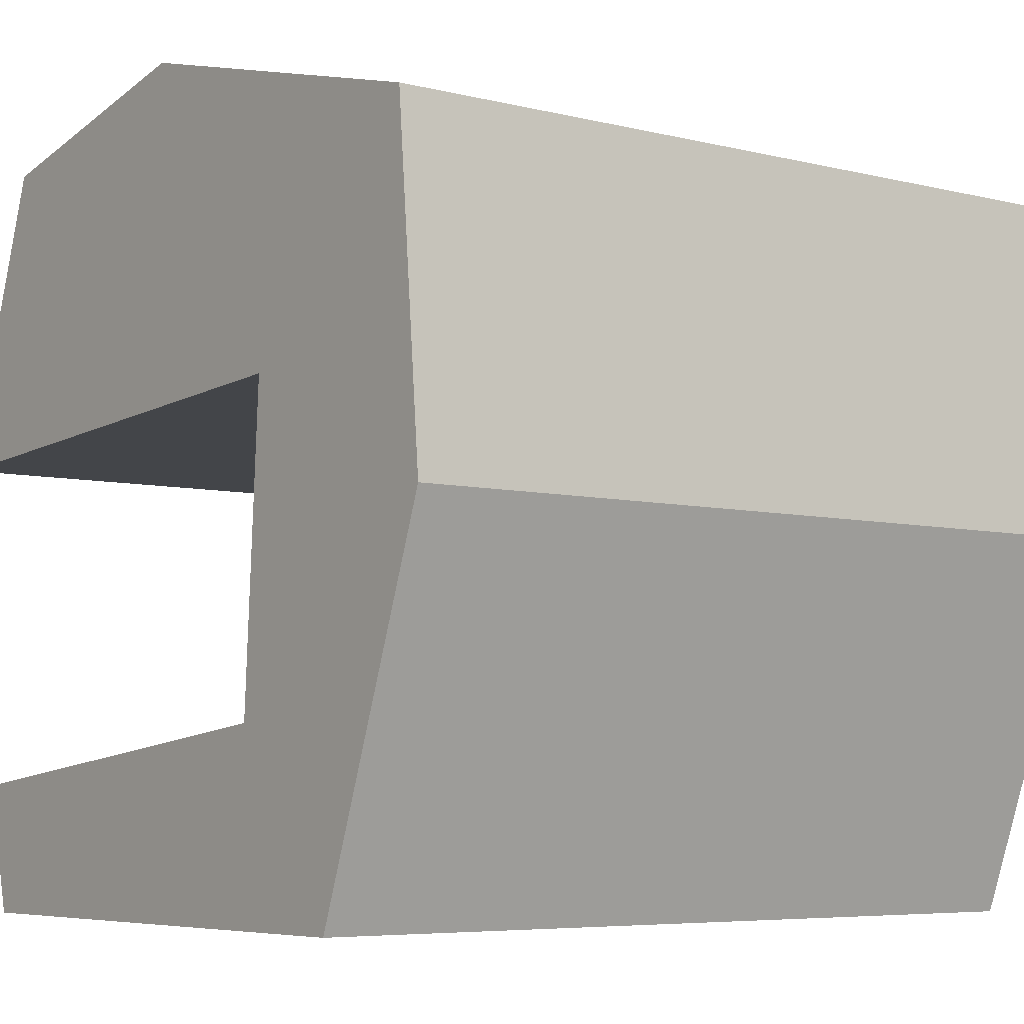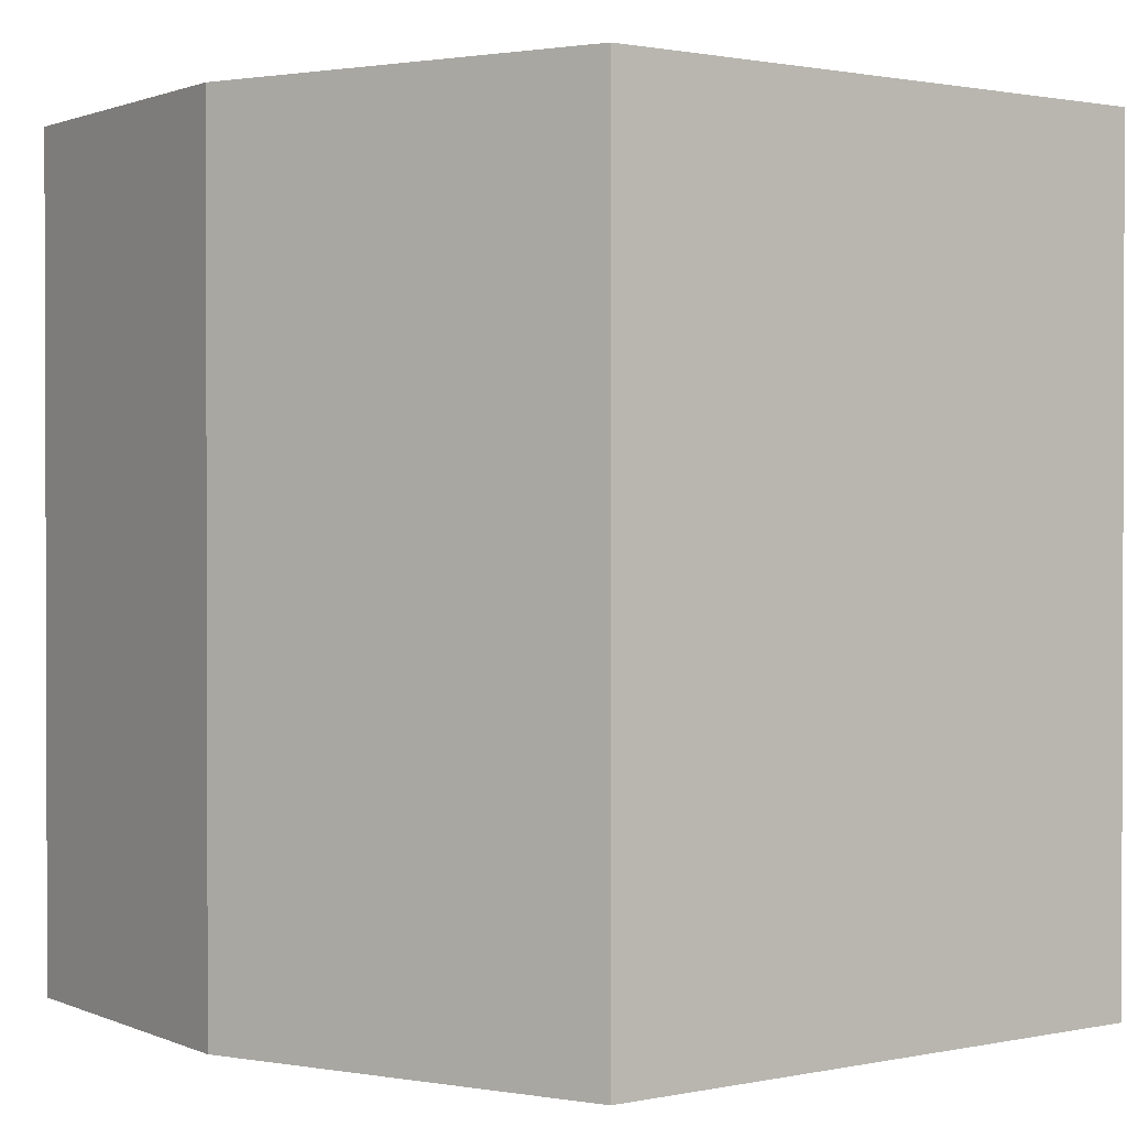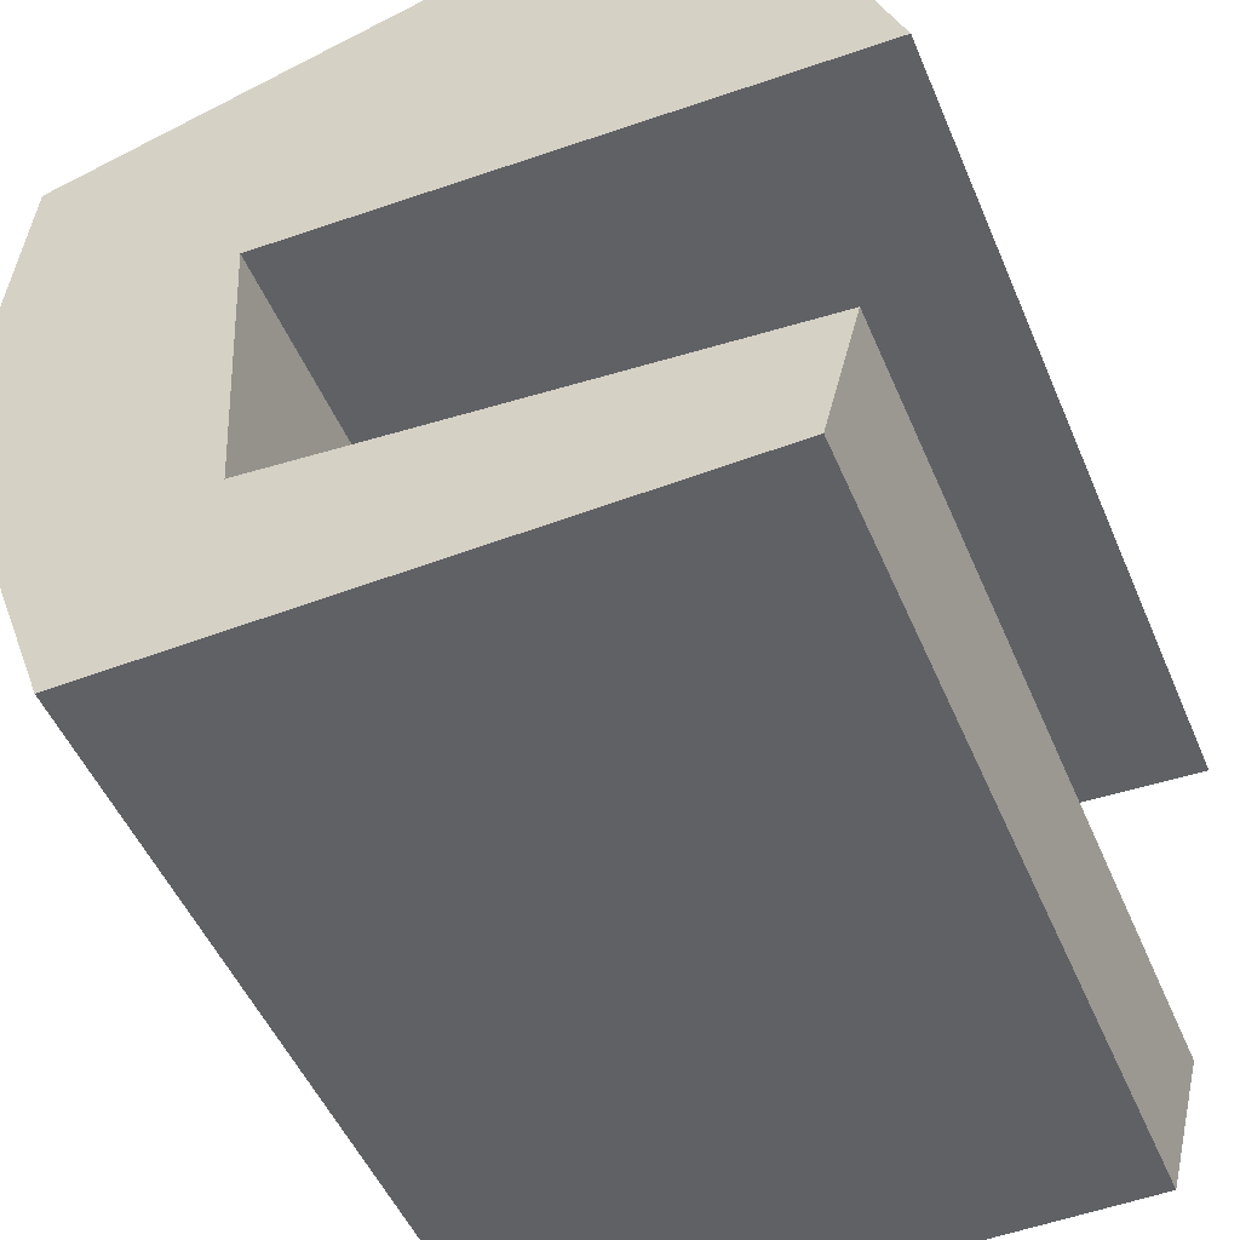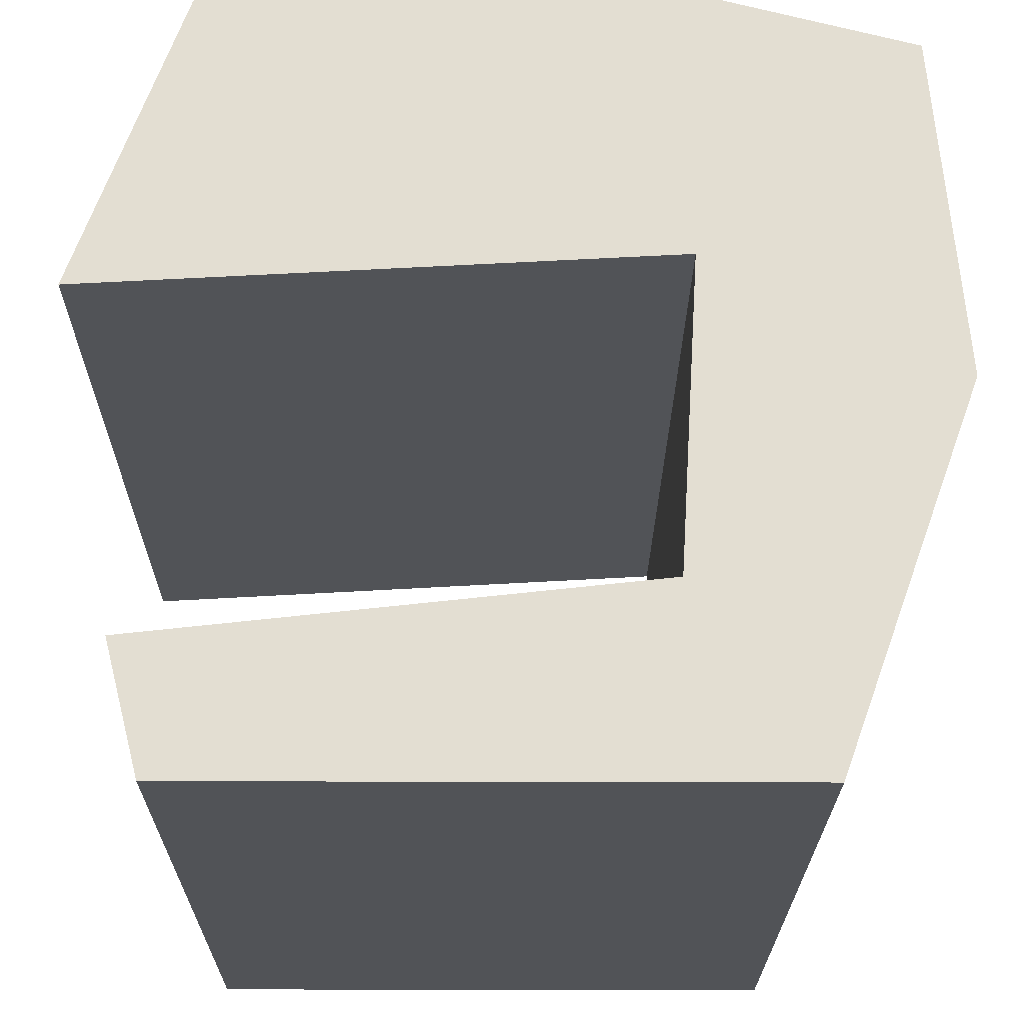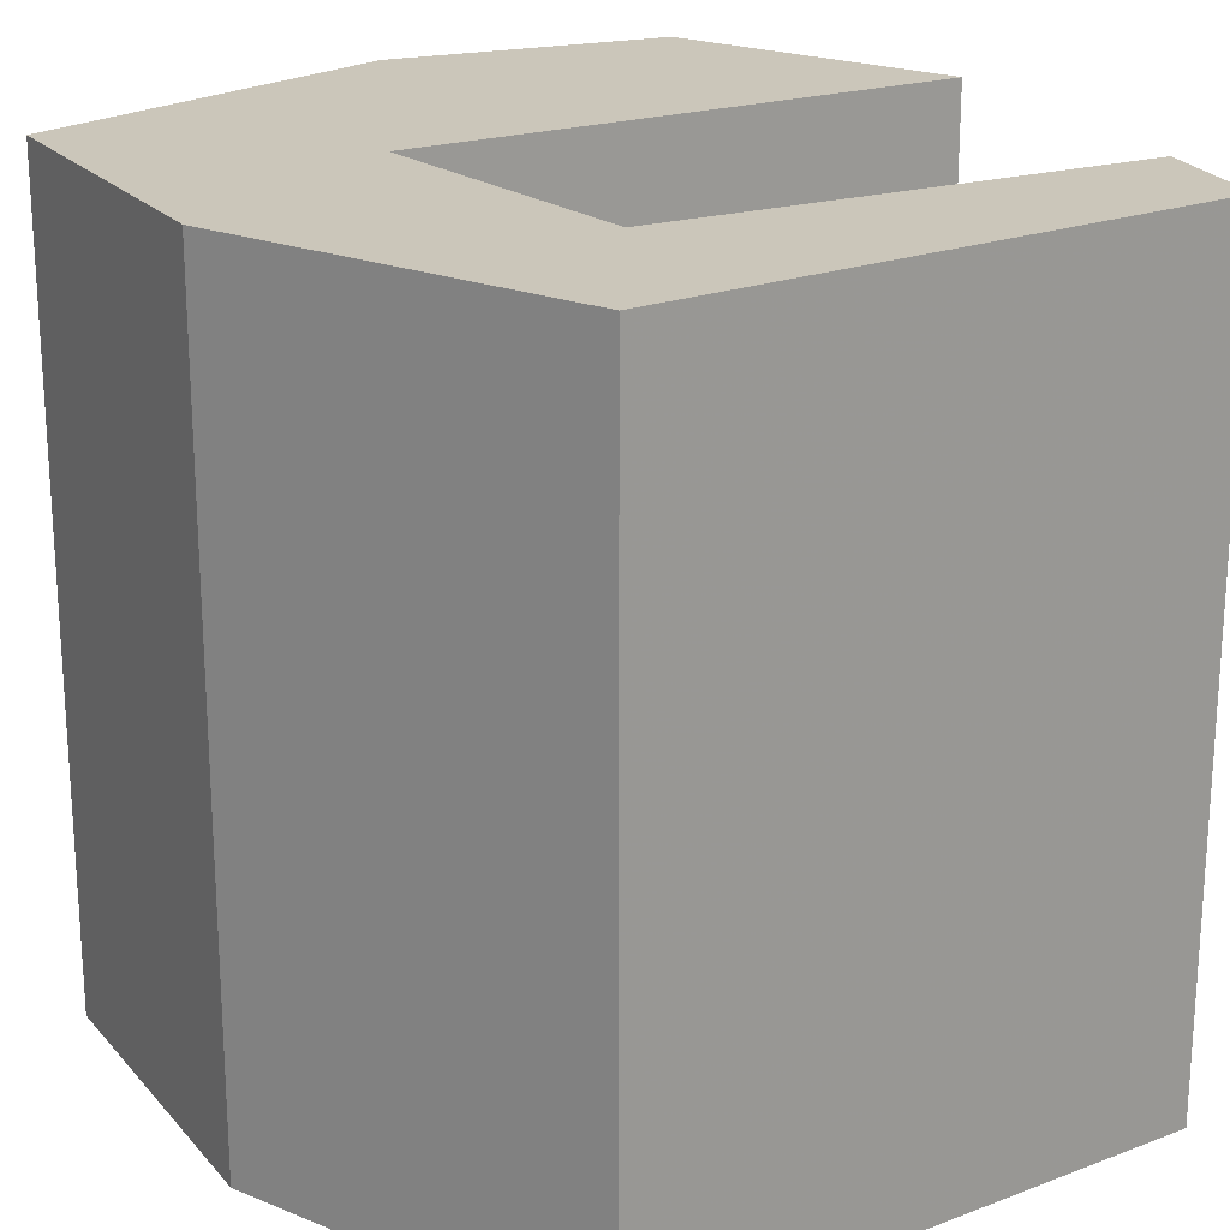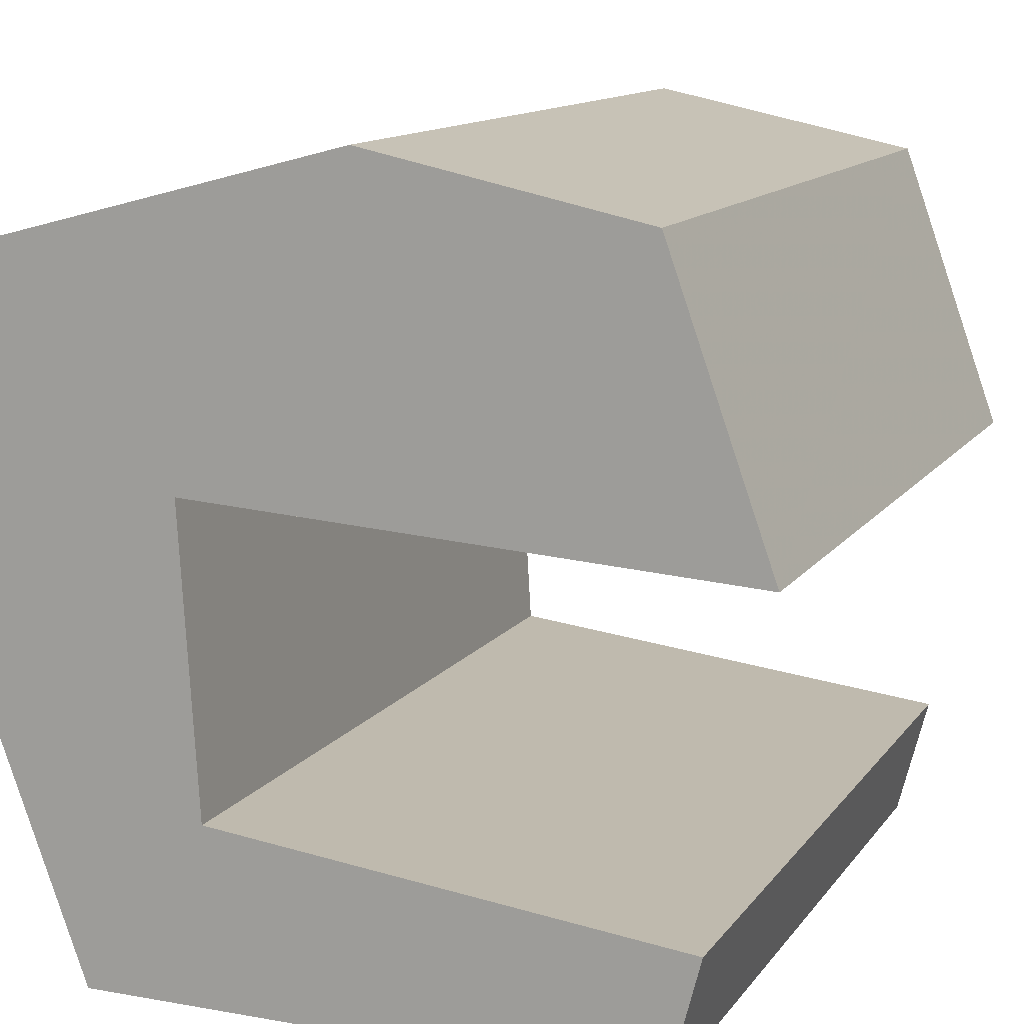
<metadata>
{"format":"obj","ext":"obj","renderer":"f3d","projection":"perspective","resolution":1024,"background":"white","views":[{"elev":-6.0,"azim":-127.4,"up":"+Y"},{"elev":1.1,"azim":-38.0,"up":"+Z"},{"elev":-50.3,"azim":22.6,"up":"+Y"},{"elev":-22.2,"azim":179.6,"up":"+Y"},{"elev":21.2,"azim":-34.1,"up":"+Z"},{"elev":12.7,"azim":22.4,"up":"+Y"}]}
</metadata>
<code>
v 0.7377 0.8564 1
v 1 0.1267 1
v -0.3979 0.2075 1
v -0.3519 -0.5532 1
v 0.8502 -0.6867 1
v 0.7694 -1 1
v -0.6685 -1 1
v -1 -0.08769 1
v -0.9279 0.7432 1
v 0.04411 1 1
v 0.7377 0.8564 -1
v 1 0.1267 -1
v -0.3979 0.2075 -1
v -0.3519 -0.5532 -1
v 0.8502 -0.6867 -1
v 0.7694 -1 -1
v -0.6685 -1 -1
v -1 -0.08769 -1
v -0.9279 0.7432 -1
v 0.04411 1 -1
f 10 3 1
f 1 3 2
f 4 6 5
f 8 7 4
f 6 4 7
f 9 8 3
f 4 3 8
f 10 9 3
f 11 13 20
f 12 13 11
f 15 16 14
f 14 17 18
f 17 14 16
f 13 18 19
f 18 13 14
f 13 19 20
f 12 11 2
f 2 11 1
f 13 12 3
f 3 12 2
f 14 13 4
f 4 13 3
f 15 14 5
f 5 14 4
f 16 15 6
f 6 15 5
f 17 16 7
f 7 16 6
f 18 17 8
f 8 17 7
f 19 18 9
f 9 18 8
f 11 20 1
f 1 20 10
f 20 19 10
f 10 19 9

</code>
